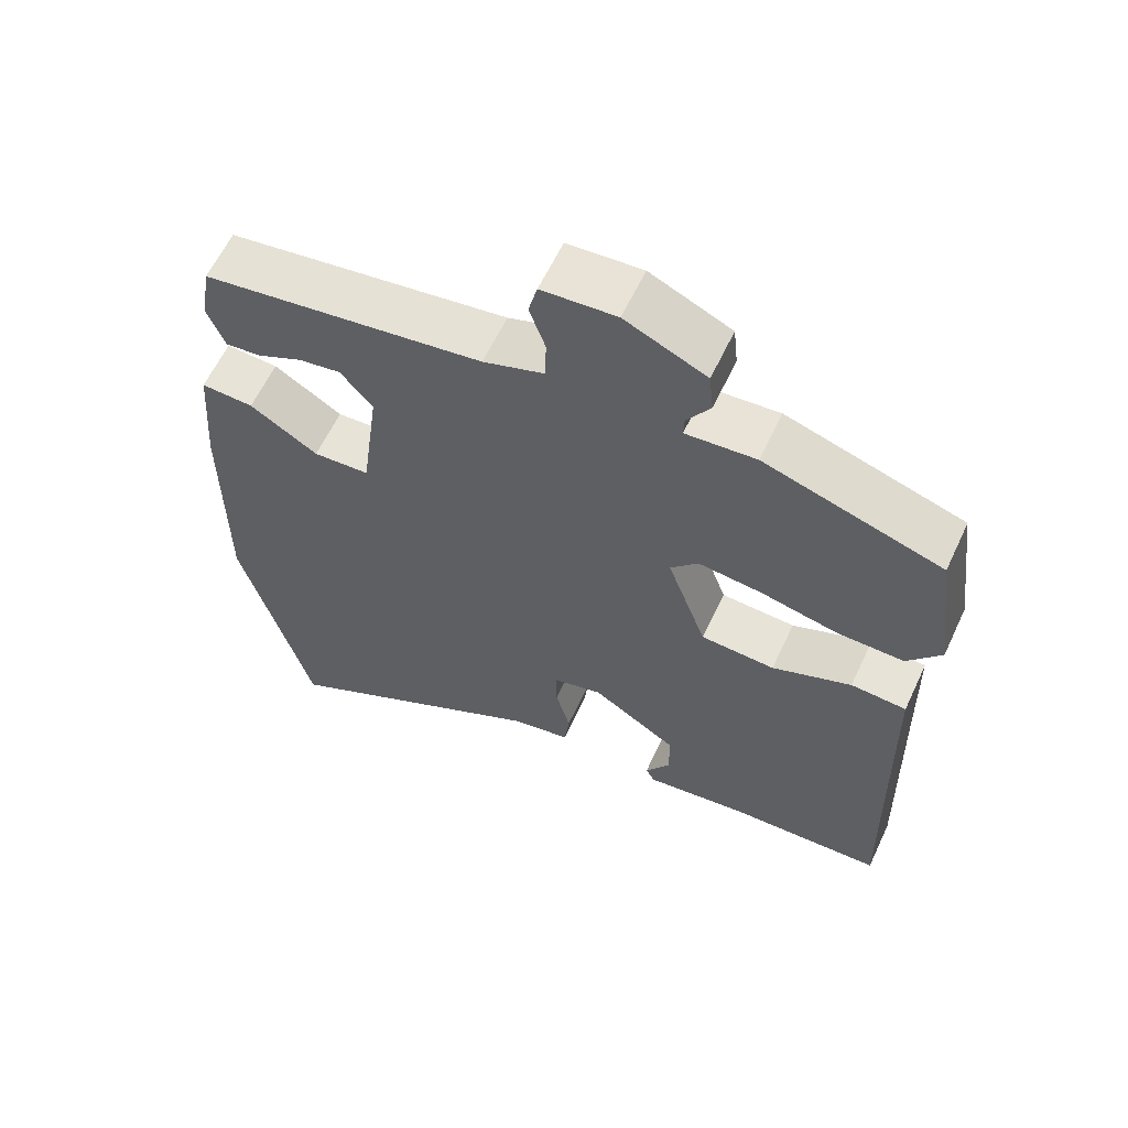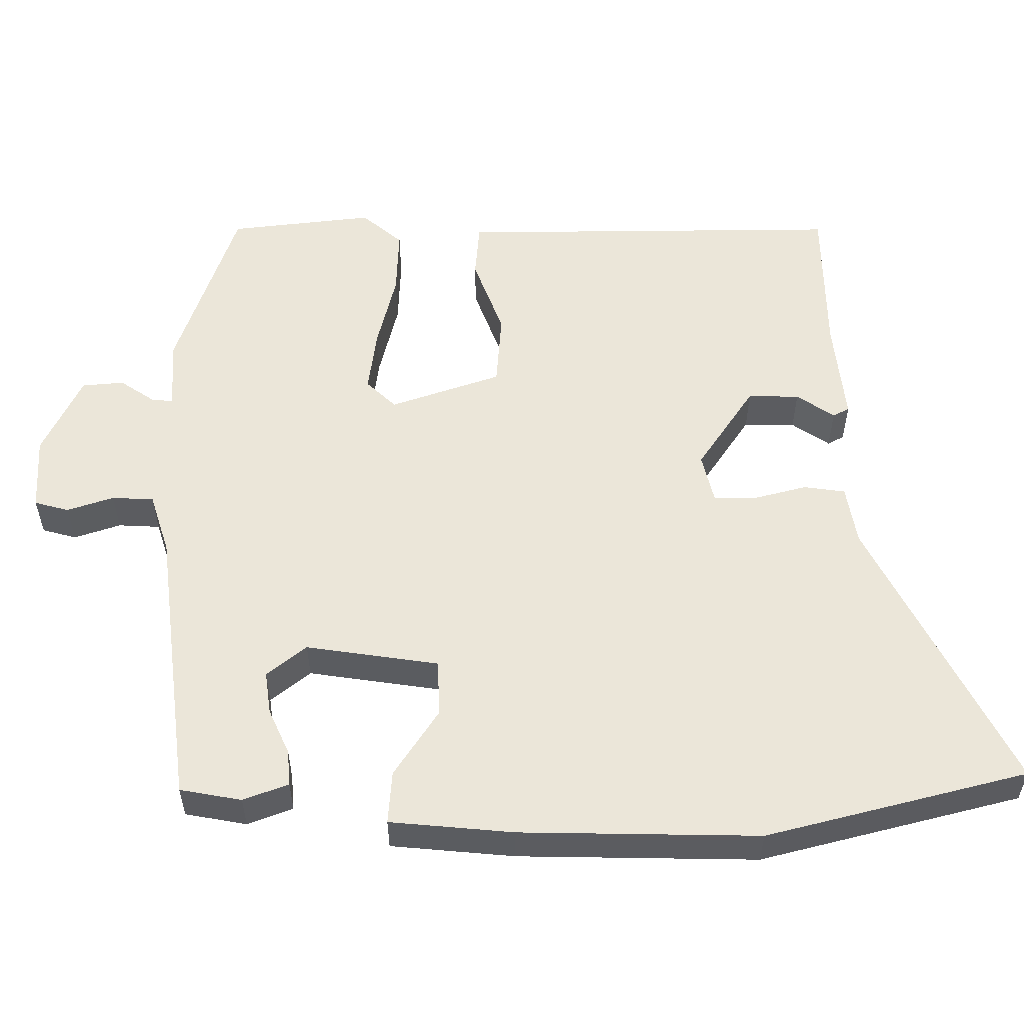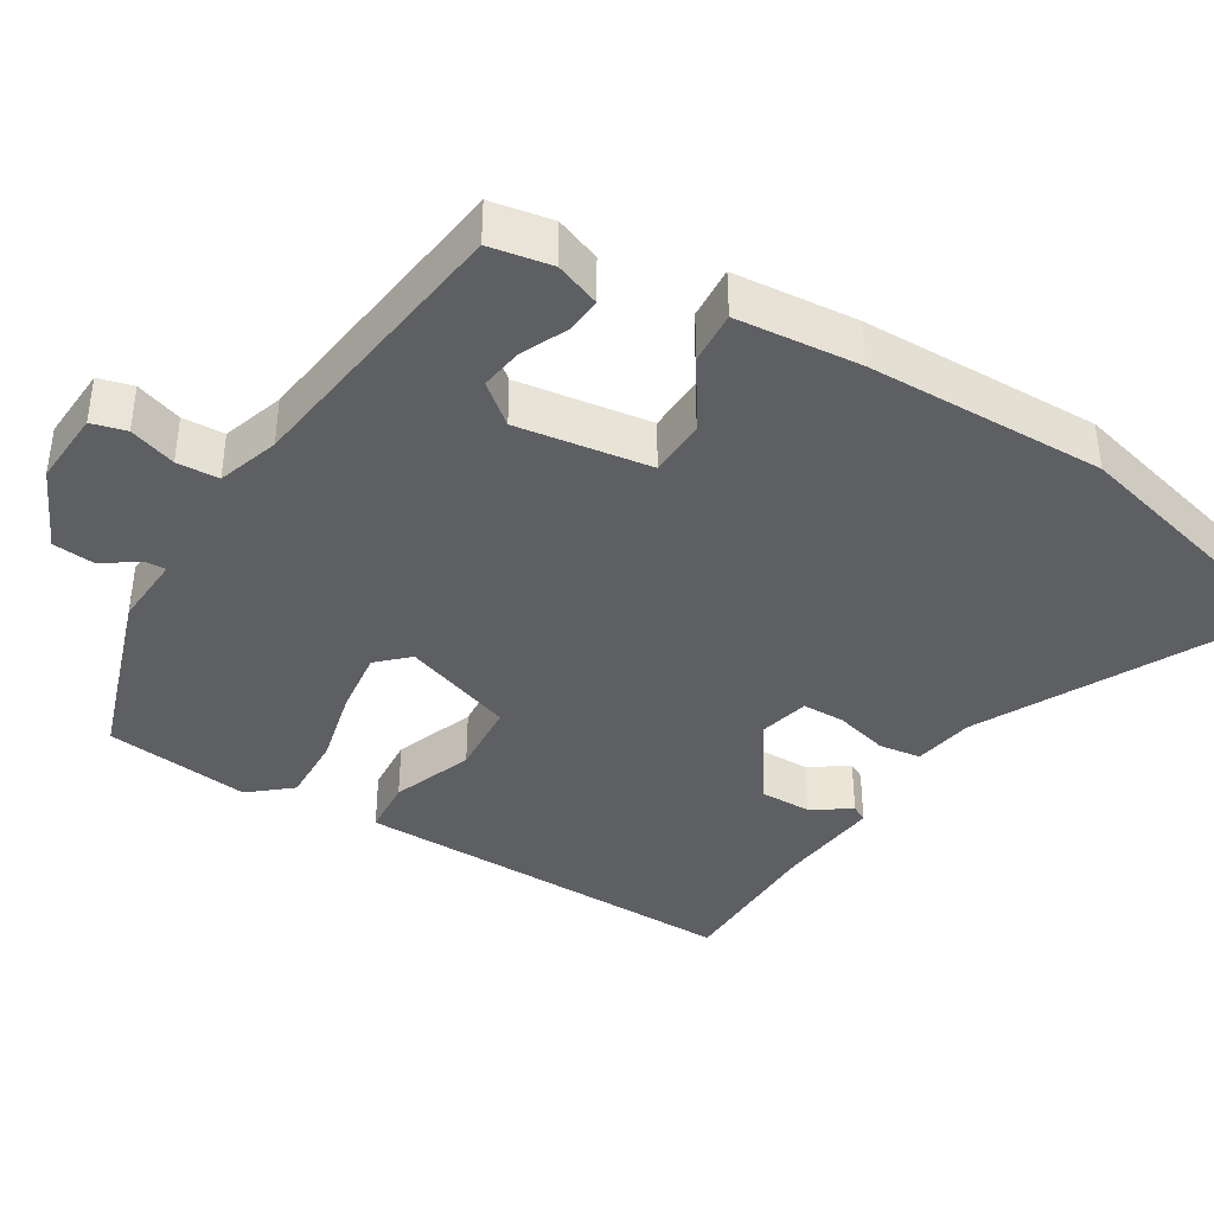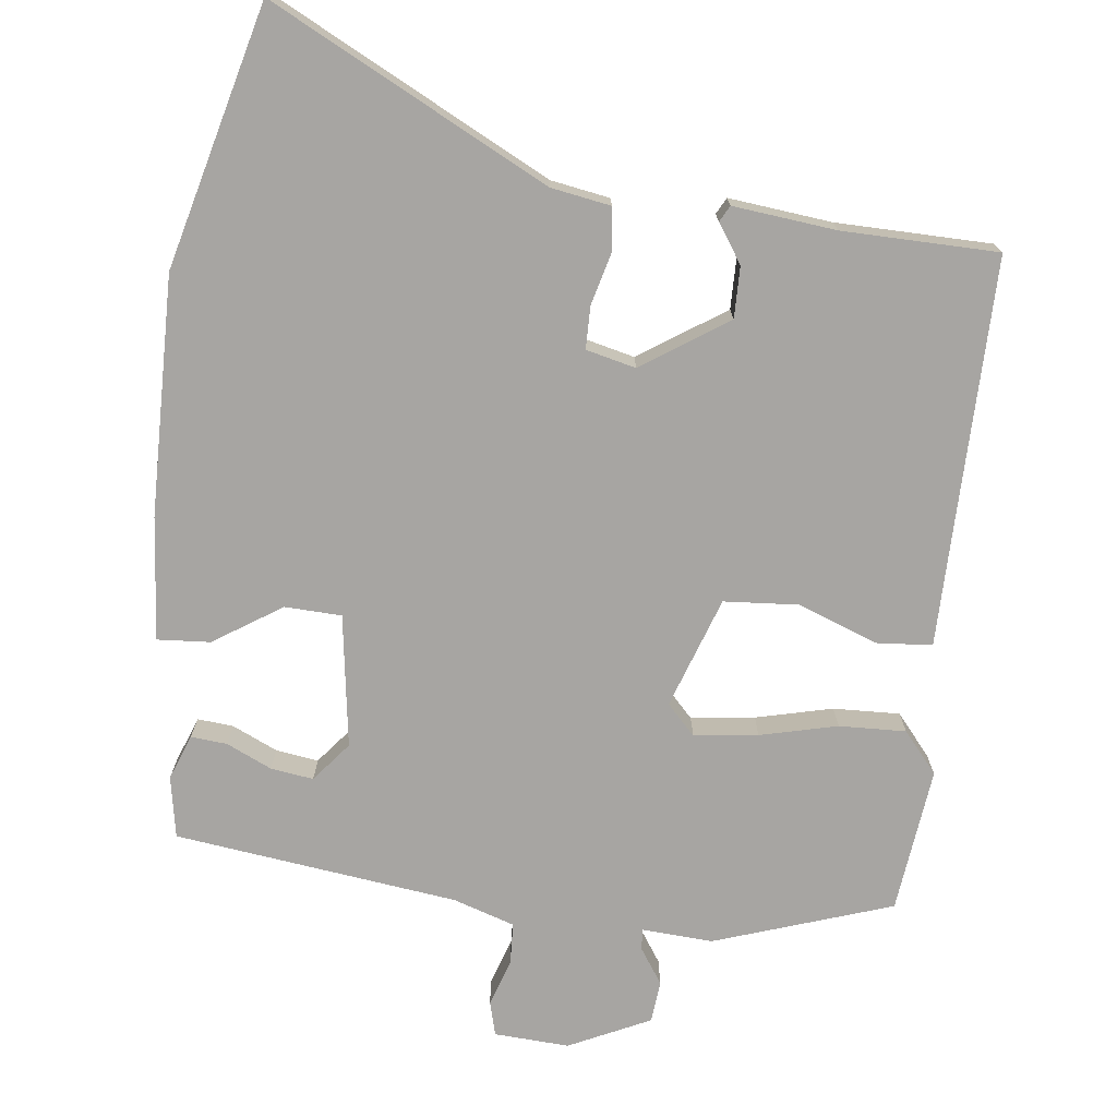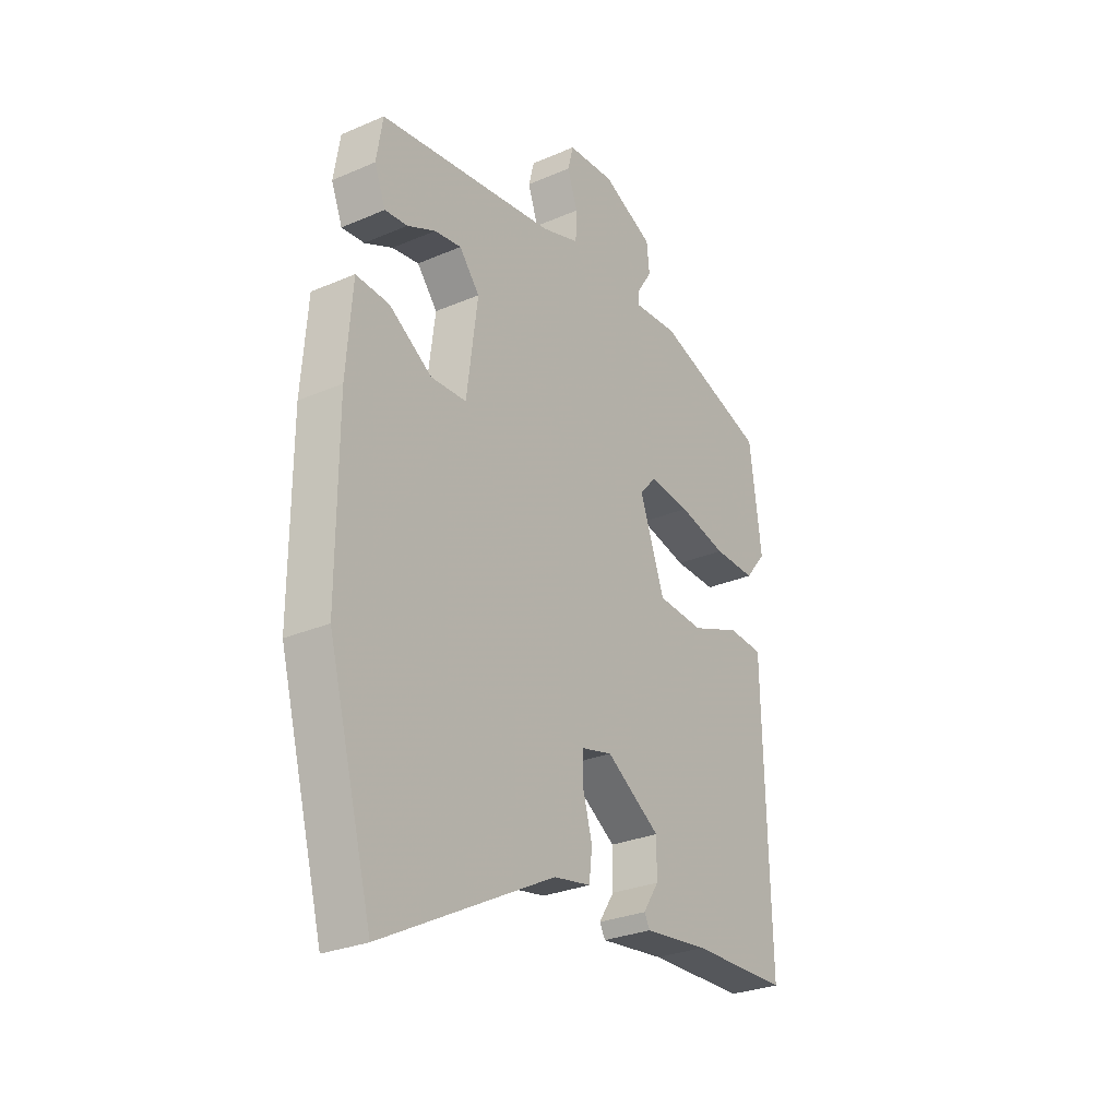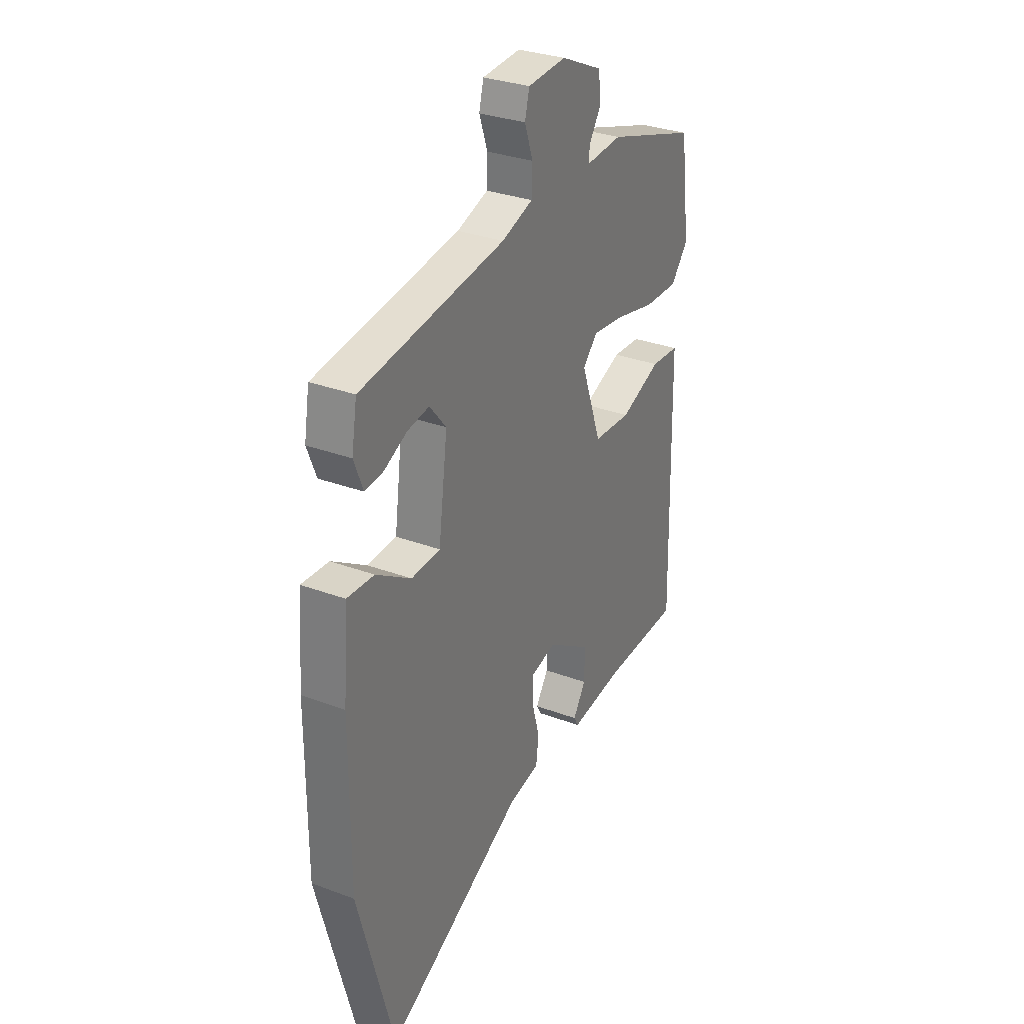
<metadata>
{"format":"obj","ext":"obj","renderer":"f3d","projection":"perspective","resolution":1024,"background":"white","views":[{"elev":61.2,"azim":-154.9,"up":"+Z"},{"elev":55.4,"azim":90.7,"up":"+Y"},{"elev":-39.7,"azim":59.3,"up":"+Y"},{"elev":-73.9,"azim":174.0,"up":"+Y"},{"elev":-28.4,"azim":123.0,"up":"+Z"},{"elev":31.2,"azim":118.1,"up":"+Z"}]}
</metadata>
<code>
v -0.501 0.07 -0.45
v -0.492 0.07 -0.069
v -0.489 0.07 0.078
v -0.413 0.07 0.083
v -0.305 0.07 0.041
v -0.204 0.07 0.047
v -0.15 0.07 0.197
v -0.188 0.07 0.238
v -0.275 0.07 0.228
v -0.38 0.07 0.204
v -0.471 0.07 0.202
v -0.517 0.07 0.258
v -0.491 0.07 0.455
v -0.249 0.07 0.533
v -0.153 0.07 0.526
v -0.154 0.07 0.554
v -0.186 0.07 0.603
v -0.18 0.07 0.66
v -0.069 0.07 0.711
v 0.033 0.07 0.704
v 0.045 0.07 0.657
v 0.023 0.07 0.594
v 0.025 0.07 0.537
v 0.108 0.07 0.509
v 0.492 0.07 0.455
v 0.506 0.07 0.371
v 0.482 0.07 0.31
v 0.433 0.07 0.315
v 0.372 0.07 0.344
v 0.314 0.07 0.353
v 0.27 0.07 0.3
v 0.294 0.07 0.119
v 0.371 0.07 0.115
v 0.464 0.07 0.174
v 0.536 0.07 0.178
v 0.549 0.07 0.01
v 0.55 0.07 -0.315
v 0.454 0.07 -0.669
v 0.08 0.07 -0.472
v -0.001 0.07 -0.457
v -0.008 0.07 -0.4
v 0.012 0.07 -0.328
v 0.012 0.07 -0.27
v -0.055 0.07 -0.253
v -0.172 0.07 -0.329
v -0.172 0.07 -0.399
v -0.138 0.07 -0.451
v -0.15 0.07 -0.473
v -0.29 0.07 -0.456
v -0.501 0 -0.45
v -0.492 0 -0.069
v -0.489 0 0.078
v -0.413 0 0.083
v -0.305 0 0.041
v -0.204 0 0.047
v -0.15 0 0.197
v -0.188 0 0.238
v -0.275 0 0.228
v -0.38 0 0.204
v -0.471 0 0.202
v -0.517 0 0.258
v -0.491 0 0.455
v -0.249 0 0.533
v -0.153 0 0.526
v -0.154 0 0.554
v -0.186 0 0.603
v -0.18 0 0.66
v -0.069 0 0.711
v 0.033 0 0.704
v 0.045 0 0.657
v 0.023 0 0.594
v 0.025 0 0.537
v 0.108 0 0.509
v 0.492 0 0.455
v 0.506 0 0.371
v 0.482 0 0.31
v 0.433 0 0.315
v 0.372 0 0.344
v 0.314 0 0.353
v 0.27 0 0.3
v 0.294 0 0.119
v 0.371 0 0.115
v 0.464 0 0.174
v 0.536 0 0.178
v 0.549 0 0.01
v 0.55 0 -0.315
v 0.454 0 -0.669
v 0.08 0 -0.472
v -0.001 0 -0.457
v -0.008 0 -0.4
v 0.012 0 -0.328
v 0.012 0 -0.27
v -0.055 0 -0.253
v -0.172 0 -0.329
v -0.172 0 -0.399
v -0.138 0 -0.451
v -0.15 0 -0.473
v -0.29 0 -0.456
f 46 47 48 49
f 45 46 49 1
f 44 45 1 2
f 43 44 2 3
f 39 40 41 42
f 39 42 43
f 38 39 43
f 37 38 43
f 33 34 35 36
f 32 33 36 37
f 26 27 28 29
f 24 25 26 29
f 23 24 29 30
f 19 20 21 22
f 19 22 23
f 16 17 18 19
f 15 16 19 23
f 12 13 14 15
f 9 10 11 12
f 8 9 12 15
f 7 8 15 23
f 43 3 4 5
f 43 5 6
f 32 37 43 6
f 31 32 6 7
f 7 23 30 31
f 98 97 96 95
f 50 98 95 94
f 51 50 94 93
f 52 51 93 92
f 91 90 89 88
f 92 91 88
f 92 88 87
f 92 87 86
f 85 84 83 82
f 86 85 82 81
f 78 77 76 75
f 78 75 74 73
f 79 78 73 72
f 71 70 69 68
f 72 71 68
f 68 67 66 65
f 72 68 65 64
f 64 63 62 61
f 61 60 59 58
f 64 61 58 57
f 72 64 57 56
f 54 53 52 92
f 55 54 92
f 55 92 86 81
f 56 55 81 80
f 80 79 72 56
f 1 50 51 2
f 2 51 52 3
f 3 52 53 4
f 4 53 54 5
f 5 54 55 6
f 6 55 56 7
f 7 56 57 8
f 8 57 58 9
f 9 58 59 10
f 10 59 60 11
f 11 60 61 12
f 12 61 62 13
f 13 62 63 14
f 14 63 64 15
f 15 64 65 16
f 16 65 66 17
f 17 66 67 18
f 18 67 68 19
f 19 68 69 20
f 20 69 70 21
f 21 70 71 22
f 22 71 72 23
f 23 72 73 24
f 24 73 74 25
f 25 74 75 26
f 26 75 76 27
f 27 76 77 28
f 28 77 78 29
f 29 78 79 30
f 30 79 80 31
f 31 80 81 32
f 32 81 82 33
f 33 82 83 34
f 34 83 84 35
f 35 84 85 36
f 36 85 86 37
f 37 86 87 38
f 38 87 88 39
f 39 88 89 40
f 40 89 90 41
f 41 90 91 42
f 42 91 92 43
f 43 92 93 44
f 44 93 94 45
f 45 94 95 46
f 46 95 96 47
f 47 96 97 48
f 48 97 98 49
f 49 98 50 1

</code>
